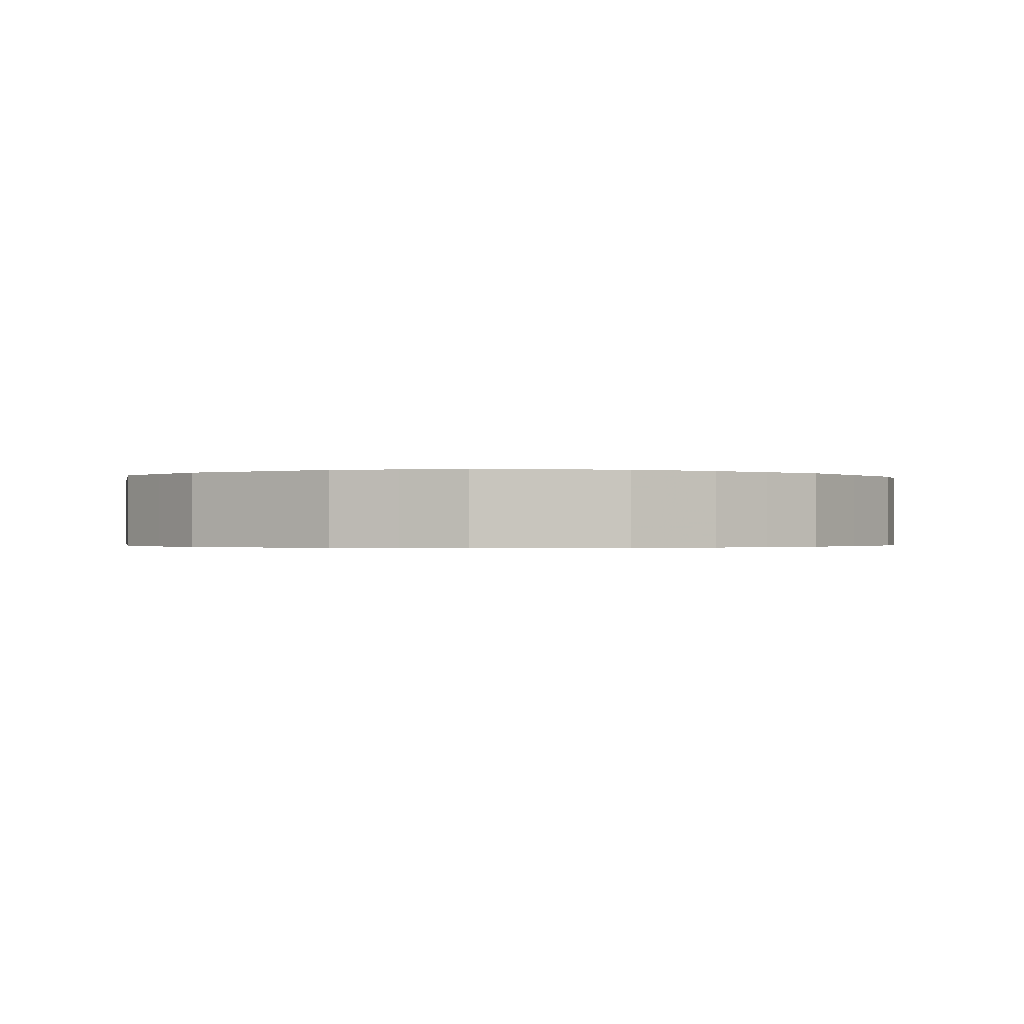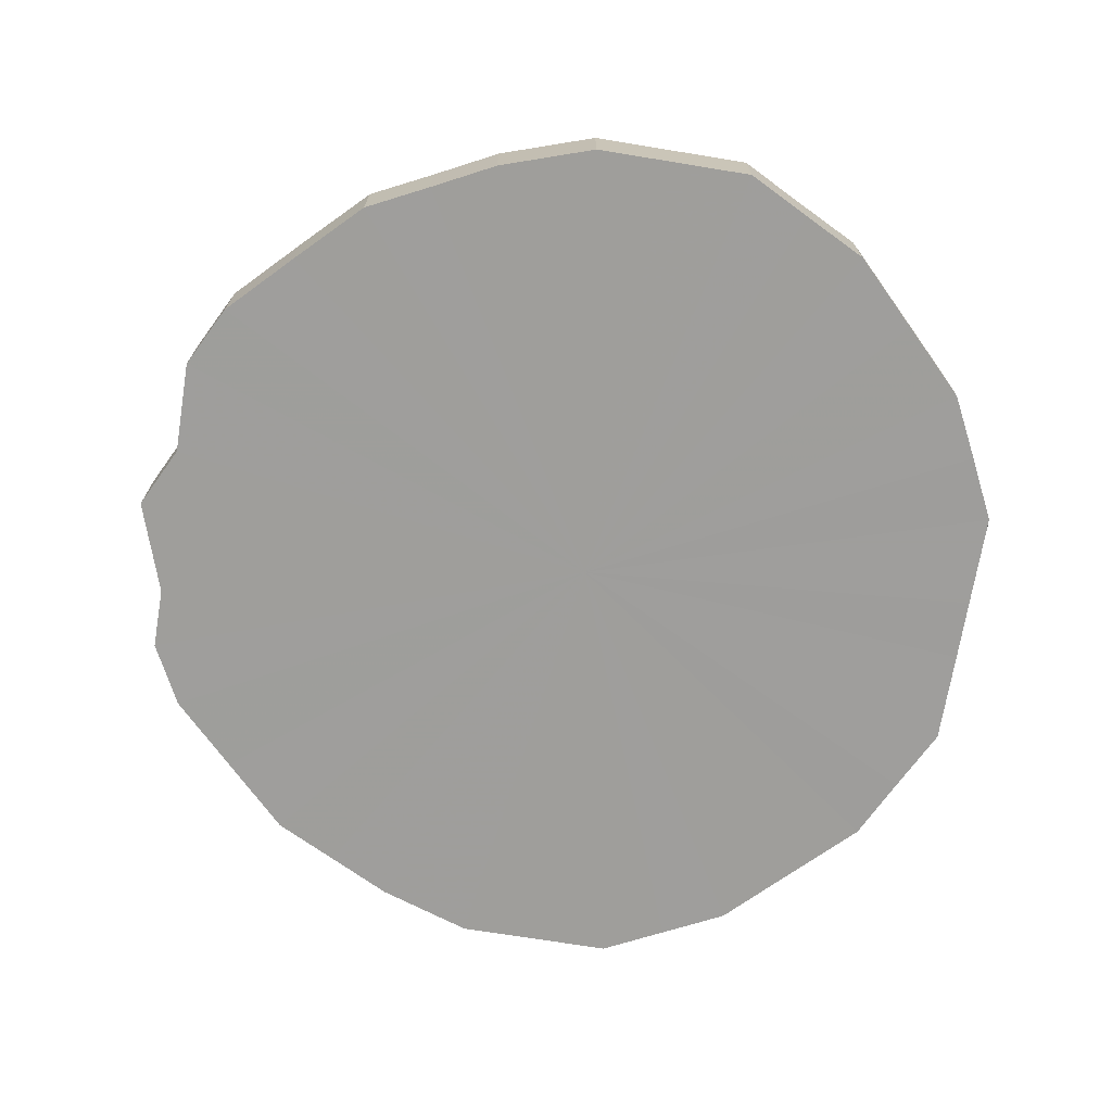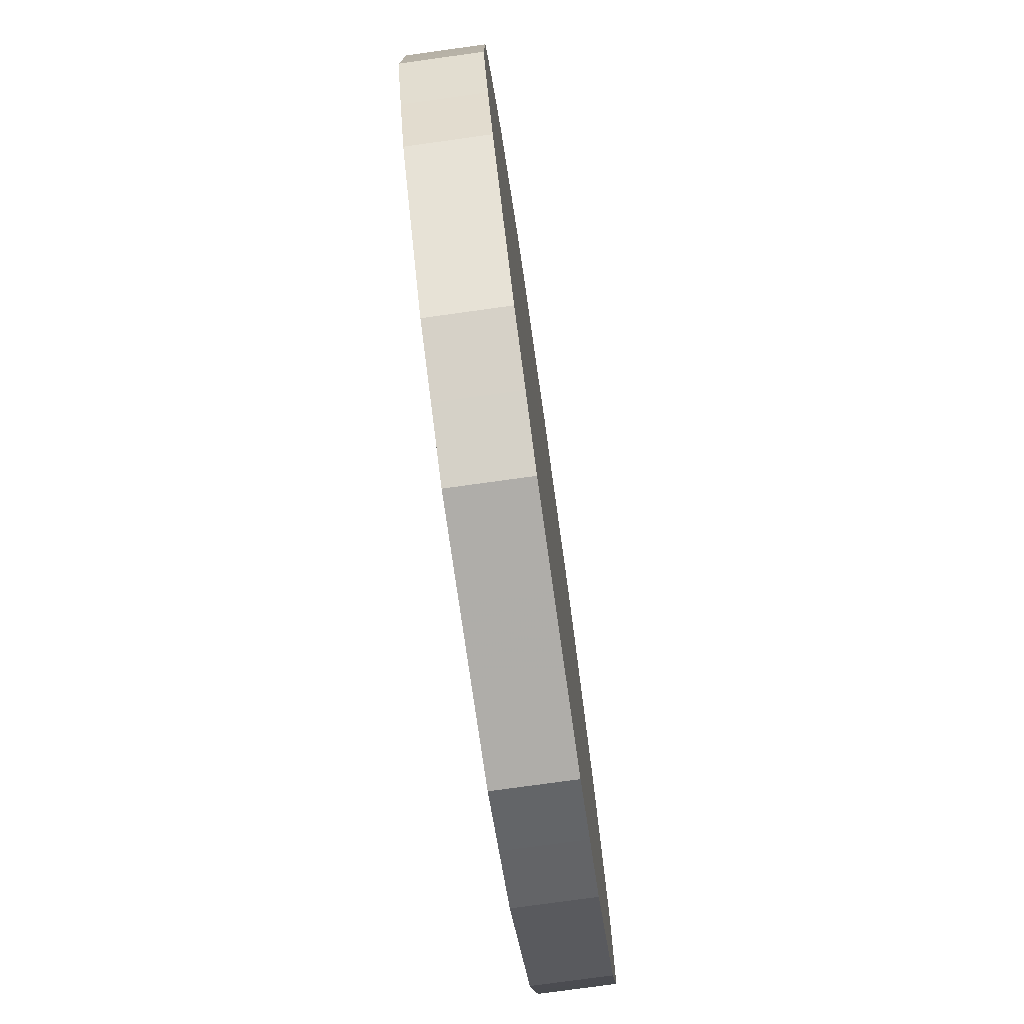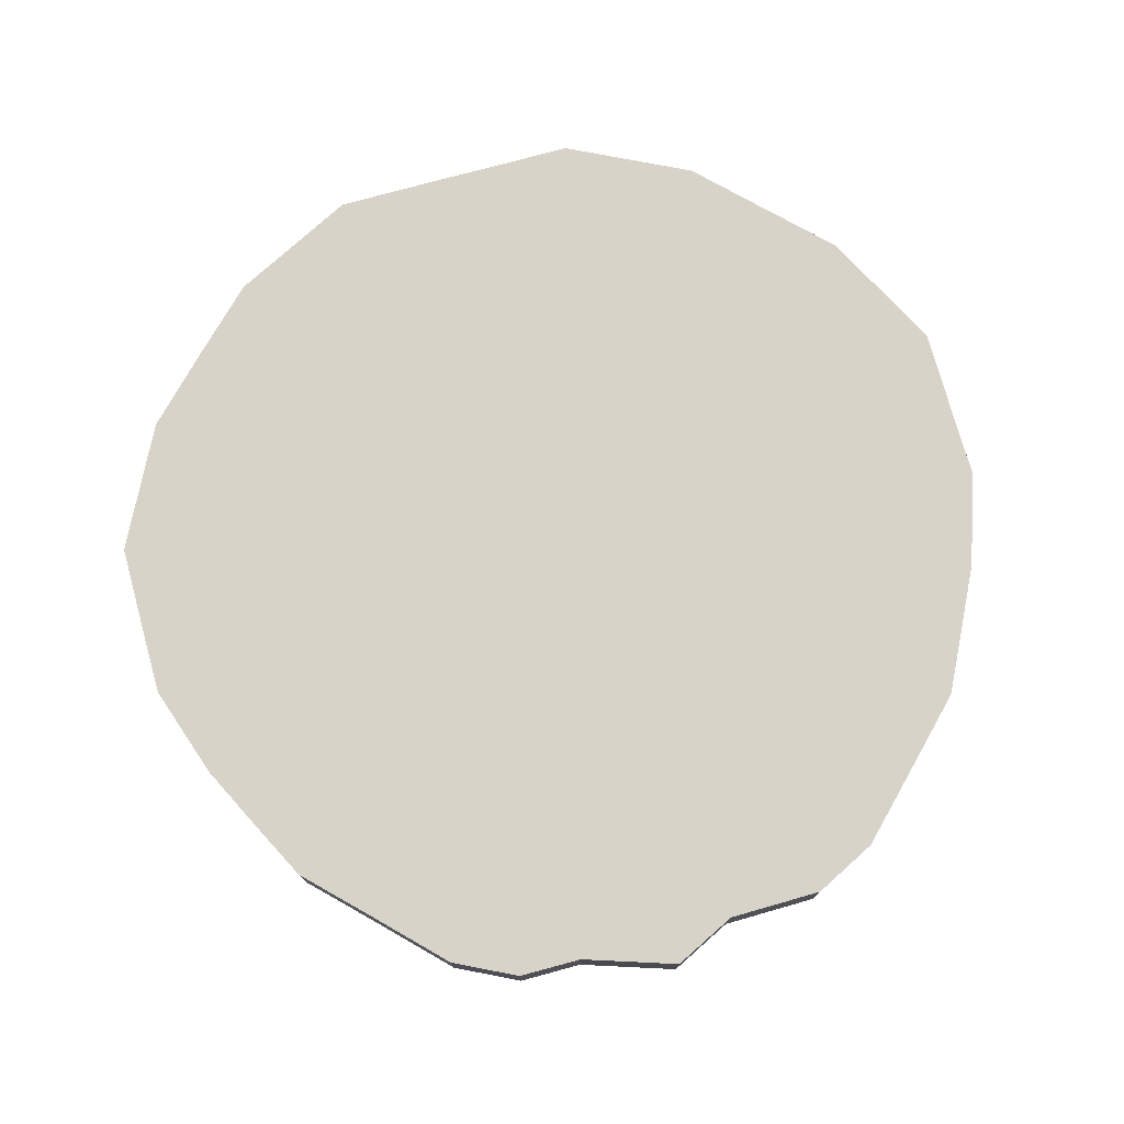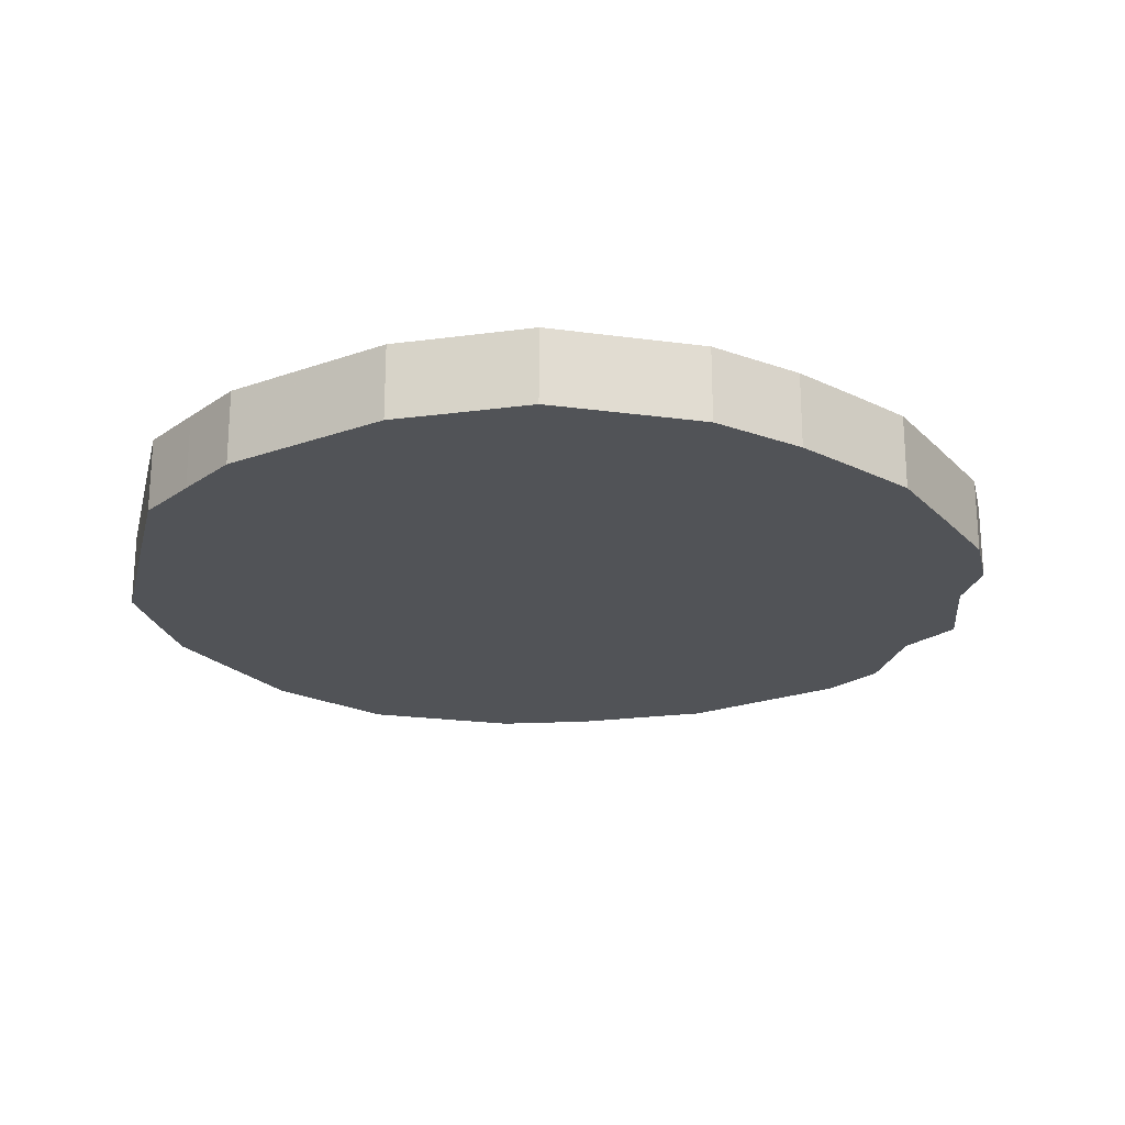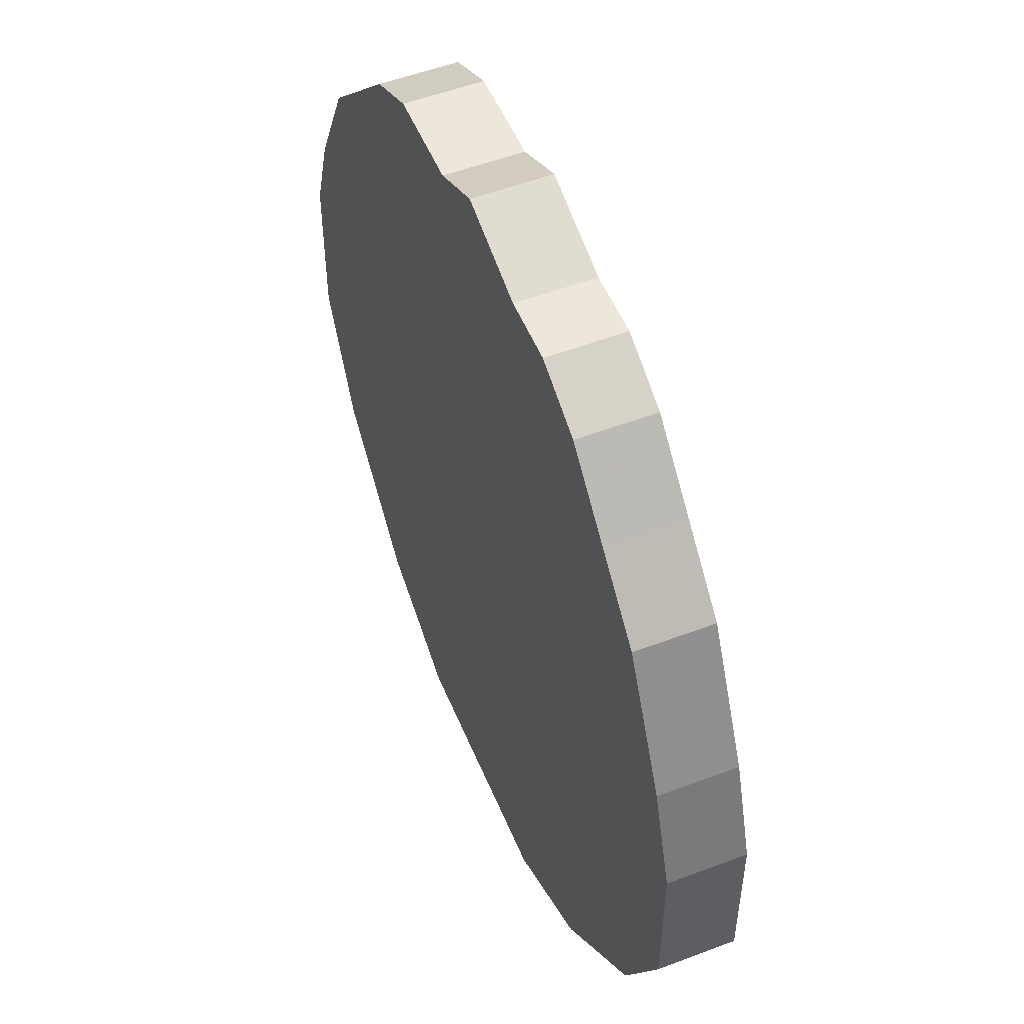
<metadata>
{"format":"obj","ext":"obj","renderer":"f3d","projection":"perspective","resolution":1024,"background":"white","views":[{"elev":-0.4,"azim":79.1,"up":"+Z"},{"elev":-70.8,"azim":-99.3,"up":"+Z"},{"elev":-77.2,"azim":98.1,"up":"+Y"},{"elev":75.9,"azim":164.5,"up":"+Z"},{"elev":-22.1,"azim":76.6,"up":"+Z"},{"elev":52.5,"azim":67.8,"up":"+Y"}]}
</metadata>
<code>
o 19747
v 2209 1871 14.15
v 2209 1871 14.15
v 2209 1871 14.13
v 2209 1871 14.15
v 2209 1871 14.13
v 2209 1871 14.15
v 2209 1871 14.13
v 2209 1871 14.15
v 2209 1871 14.13
v 2209 1871 14.15
v 2209 1871 14.13
v 2209 1871 14.15
v 2209 1871 14.13
v 2209 1871 14.15
v 2209 1871 14.13
v 2209 1871 14.15
v 2209 1871 14.13
v 2209 1871 14.15
v 2209 1871 14.13
v 2209 1871 14.15
v 2209 1871 14.13
v 2208 1871 14.15
v 2208 1871 14.13
v 2209 1871 14.15
v 2209 1871 14.13
v 2208 1871 14.15
v 2208 1871 14.13
v 2209 1871 14.15
v 2209 1871 14.13
v 2208 1871 14.15
v 2208 1871 14.13
v 2209 1871 14.15
v 2209 1871 14.13
v 2208 1871 14.15
v 2208 1871 14.13
v 2209 1871 14.15
v 2209 1871 14.13
v 2208 1871 14.15
v 2208 1871 14.13
v 2209 1871 14.15
v 2209 1871 14.13
v 2208 1871 14.15
v 2208 1871 14.13
v 2209 1871 14.15
v 2209 1871 14.13
v 2208 1871 14.15
v 2208 1871 14.13
v 2209 1871 14.15
v 2209 1871 14.13
v 2208 1871 14.15
v 2208 1871 14.13
v 2209 1871 14.15
v 2209 1871 14.13
v 2208 1871 14.15
v 2208 1871 14.13
v 2209 1871 14.15
v 2209 1871 14.13
v 2209 1871 14.15
v 2209 1871 14.13
v 2209 1871 14.15
v 2209 1871 14.13
v 2209 1871 14.15
v 2209 1871 14.13
v 2209 1871 14.15
v 2209 1871 14.13
v 2209 1871 14.15
v 2209 1871 14.13
v 2209 1871 14.15
v 2209 1871 14.13
v 2209 1871 14.13
v 2209 1871 14.13
v 2209 1871 14.15
v 2209 1871 14.13
v 2209 1871 14.15
v 2209 1871 14.13
v 2209 1871 14.13
v 2209 1871 14.15
v 2209 1871 14.13
v 2209 1871 14.15
v 2209 1871 14.15
v 2209 1871 14.13
v 2209 1871 14.13
v 2209 1871 14.15
v 2209 1871 14.13
v 2209 1871 14.15
v 2209 1871 14.15
v 2209 1871 14.13
v 2208 1871 14.13
v 2209 1871 14.15
v 2208 1871 14.13
v 2208 1871 14.15
v 2209 1871 14.15
v 2209 1871 14.13
v 2208 1871 14.13
v 2208 1871 14.15
v 2208 1871 14.13
v 2208 1871 14.15
v 2209 1871 14.15
v 2209 1871 14.13
v 2208 1871 14.13
v 2208 1871 14.15
v 2208 1871 14.13
v 2208 1871 14.15
v 2209 1871 14.15
v 2209 1871 14.13
v 2208 1871 14.13
v 2208 1871 14.15
v 2208 1871 14.13
v 2208 1871 14.15
v 2209 1871 14.15
v 2209 1871 14.13
v 2208 1871 14.13
v 2208 1871 14.15
v 2209 1871 14.13
v 2208 1871 14.15
v 2209 1871 14.15
v 2209 1871 14.13
v 2209 1871 14.13
v 2209 1871 14.15
v 2209 1871 14.13
v 2209 1871 14.15
v 2209 1871 14.15
v 2209 1871 14.13
v 2209 1871 14.13
v 2209 1871 14.15
v 2209 1871 14.13
v 2209 1871 14.15
v 2209 1871 14.15
v 2209 1871 14.13
v 2209 1871 14.13
v 2209 1871 14.15
v 2209 1871 14.13
v 2209 1871 14.15
v 2209 1871 14.15
v 2209 1871 14.13
v 2209 1871 14.13
v 2209 1871 14.15
v 2209 1871 14.13
v 2209 1871 14.15
v 2209 1871 14.15
v 2209 1871 14.15
v 2209 1871 14.15
v 2209 1871 14.15
v 2209 1871 14.15
v 2209 1871 14.15
v 2209 1871 14.15
v 2209 1871 14.15
v 2209 1871 14.15
v 2209 1871 14.15
v 2209 1871 14.15
v 2209 1871 14.15
v 2209 1871 14.15
v 2208 1871 14.15
v 2209 1871 14.15
v 2208 1871 14.15
v 2209 1871 14.15
v 2208 1871 14.15
v 2209 1871 14.15
v 2208 1871 14.15
v 2209 1871 14.15
v 2208 1871 14.15
v 2209 1871 14.15
v 2208 1871 14.15
v 2209 1871 14.15
v 2208 1871 14.15
v 2209 1871 14.15
v 2208 1871 14.15
v 2209 1871 14.15
v 2208 1871 14.15
v 2209 1871 14.15
v 2209 1871 14.15
v 2209 1871 14.15
v 2209 1871 14.15
v 2209 1871 14.15
v 2209 1871 14.15
v 2209 1871 14.15
v 2209 1871 14.13
v 2209 1871 14.13
v 2209 1871 14.13
v 2209 1871 14.13
v 2209 1871 14.13
v 2209 1871 14.13
v 2209 1871 14.13
v 2209 1871 14.13
v 2209 1871 14.13
v 2209 1871 14.13
v 2209 1871 14.13
v 2208 1871 14.13
v 2209 1871 14.13
v 2208 1871 14.13
v 2209 1871 14.13
v 2208 1871 14.13
v 2209 1871 14.13
v 2208 1871 14.13
v 2209 1871 14.13
v 2208 1871 14.13
v 2209 1871 14.13
v 2208 1871 14.13
v 2209 1871 14.13
v 2208 1871 14.13
v 2209 1871 14.13
v 2208 1871 14.13
v 2209 1871 14.13
v 2208 1871 14.13
v 2209 1871 14.13
v 2209 1871 14.13
v 2209 1871 14.13
v 2209 1871 14.13
v 2209 1871 14.13
v 2209 1871 14.13
v 2209 1871 14.13
v 2209 1871 14.13
f 1 2 3
f 2 4 5
f 6 1 7
f 4 8 9
f 10 6 11
f 8 12 13
f 14 10 15
f 12 16 17
f 18 14 19
f 16 20 21
f 22 18 23
f 20 24 25
f 26 22 27
f 24 28 29
f 30 26 31
f 28 32 33
f 34 30 35
f 32 36 37
f 38 34 39
f 36 40 41
f 42 38 43
f 40 44 45
f 46 42 47
f 44 48 49
f 50 46 51
f 48 52 53
f 54 50 55
f 52 56 57
f 58 54 59
f 56 60 61
f 62 58 63
f 60 64 65
f 66 62 67
f 64 68 69
f 68 66 70
f 71 72 73
f 73 74 75
f 76 77 71
f 78 79 76
f 75 80 81
f 82 83 78
f 84 85 82
f 81 86 87
f 88 89 84
f 90 91 88
f 87 92 93
f 94 95 90
f 96 97 94
f 93 98 99
f 100 101 96
f 102 103 100
f 99 104 105
f 106 107 102
f 108 109 106
f 105 110 111
f 112 113 108
f 114 115 112
f 111 116 117
f 118 119 114
f 120 121 118
f 117 122 123
f 124 125 120
f 126 127 124
f 123 128 129
f 130 131 126
f 132 133 130
f 129 134 135
f 136 137 132
f 138 139 136
f 135 140 138
f 141 142 143
f 141 144 142
f 141 143 145
f 141 146 144
f 141 145 147
f 141 148 146
f 141 147 149
f 141 150 148
f 141 149 151
f 141 152 150
f 141 151 153
f 141 154 152
f 141 153 155
f 141 156 154
f 141 155 157
f 141 158 156
f 141 157 159
f 141 160 158
f 141 159 161
f 141 162 160
f 141 161 163
f 141 164 162
f 141 163 165
f 141 166 164
f 141 165 167
f 141 168 166
f 141 167 169
f 141 170 168
f 141 169 171
f 141 172 170
f 141 171 173
f 141 174 172
f 141 173 175
f 141 176 174
f 141 175 176
f 177 178 179
f 177 180 178
f 177 179 181
f 177 182 180
f 177 181 183
f 177 184 182
f 177 183 185
f 177 186 184
f 177 185 187
f 177 188 186
f 177 187 189
f 177 190 188
f 177 189 191
f 177 192 190
f 177 191 193
f 177 194 192
f 177 193 195
f 177 196 194
f 177 195 197
f 177 198 196
f 177 197 199
f 177 200 198
f 177 199 201
f 177 202 200
f 177 201 203
f 177 204 202
f 177 203 205
f 177 206 204
f 177 205 207
f 177 208 206
f 177 207 209
f 177 210 208
f 177 209 211
f 177 212 210
f 177 211 212

</code>
